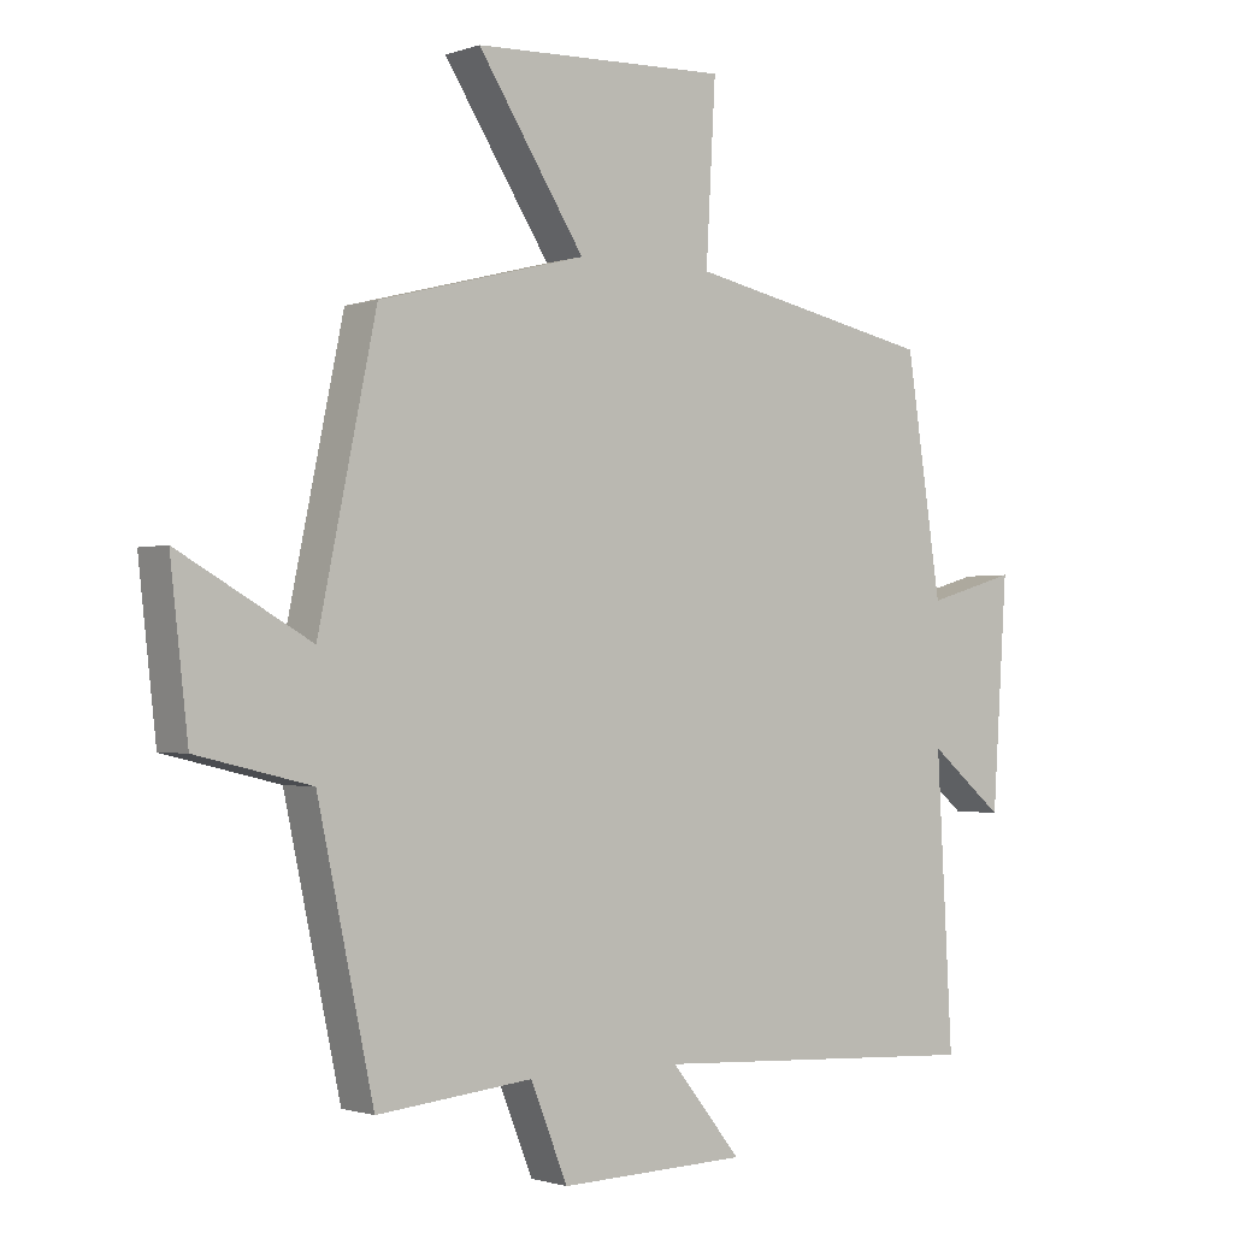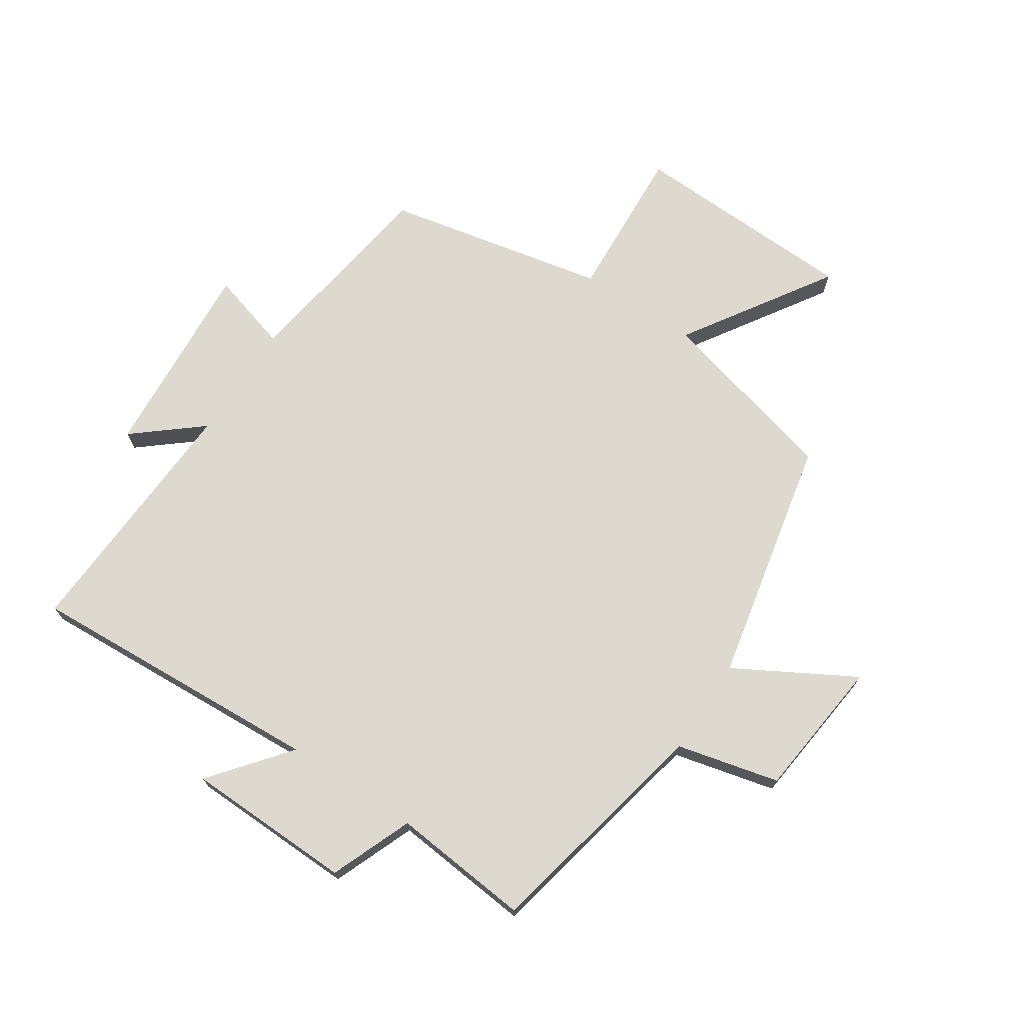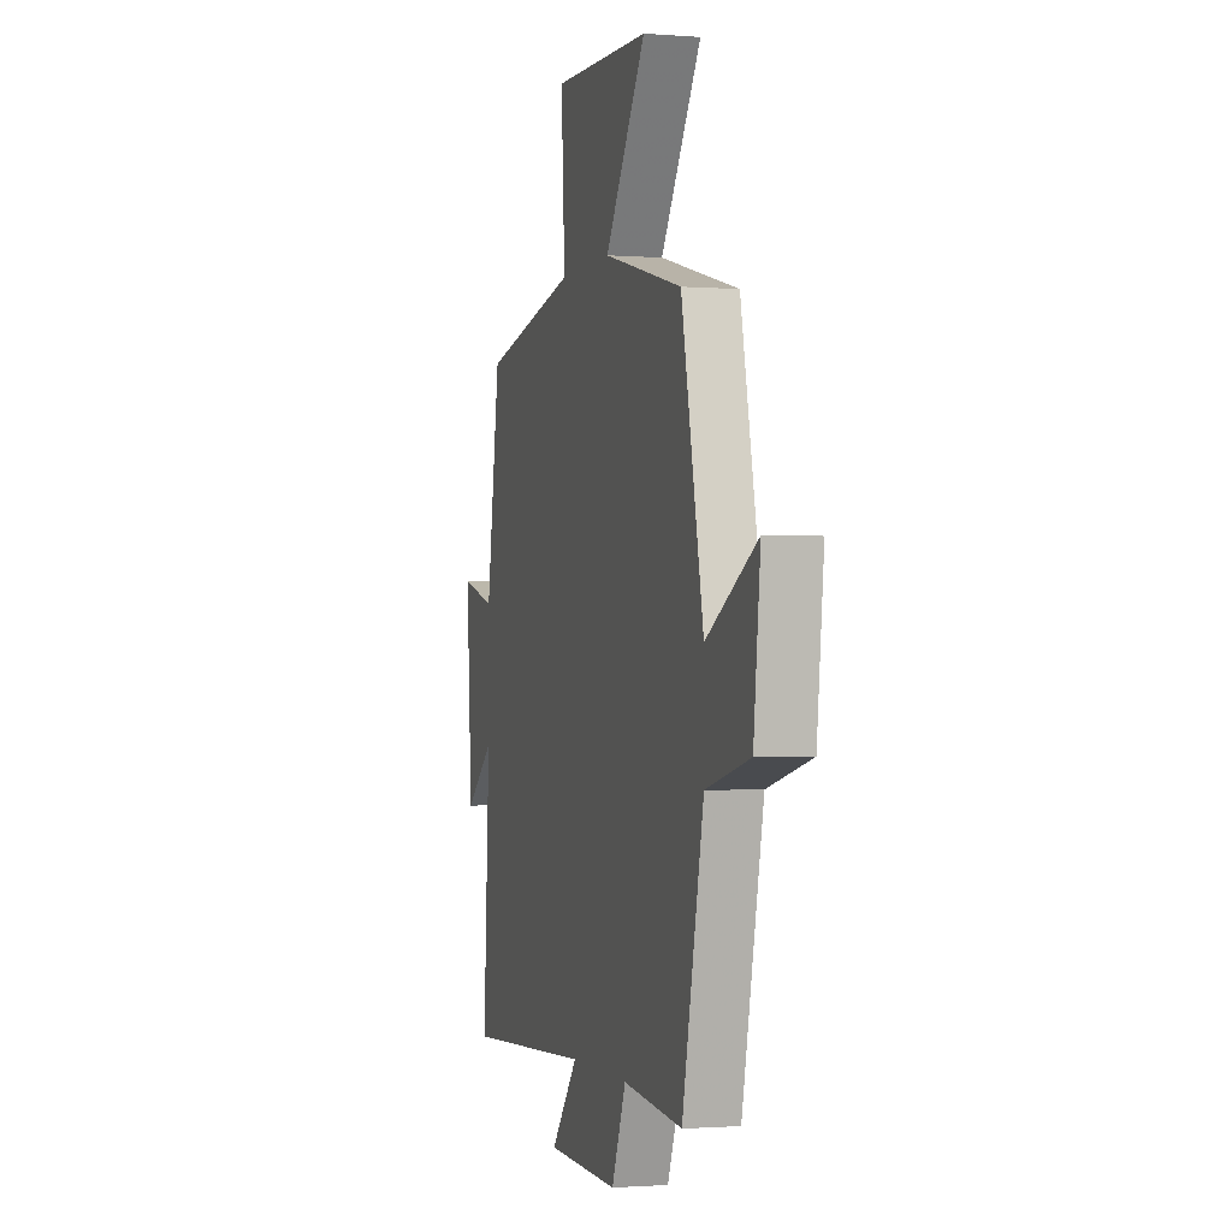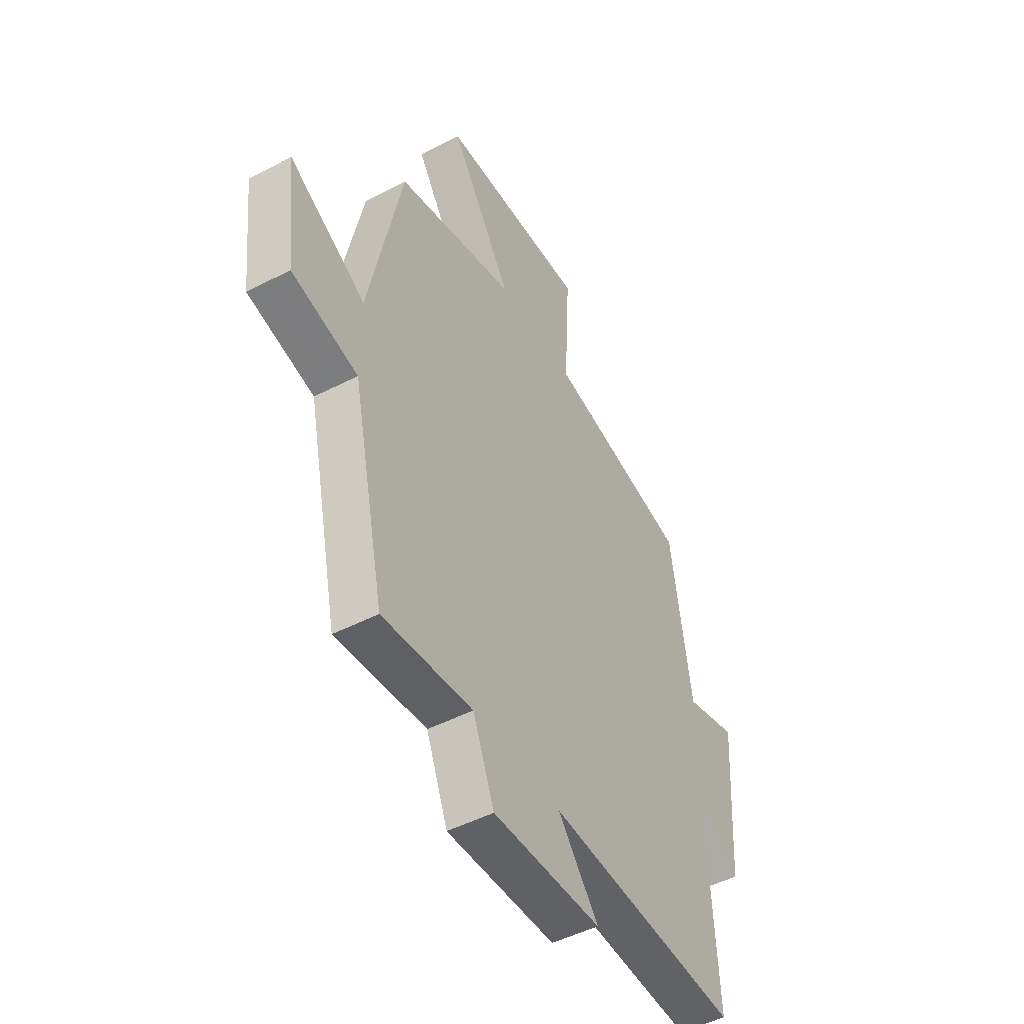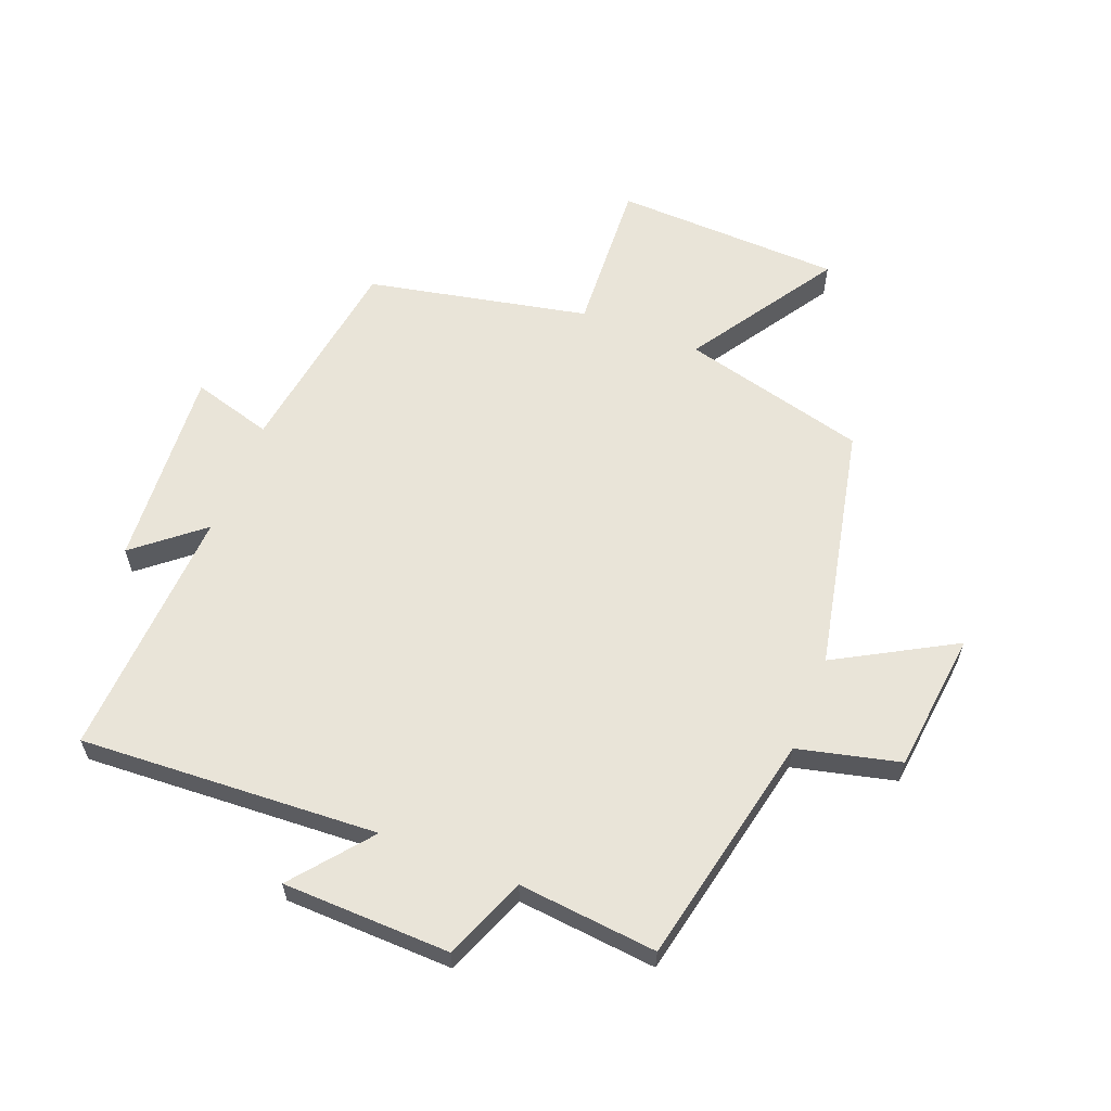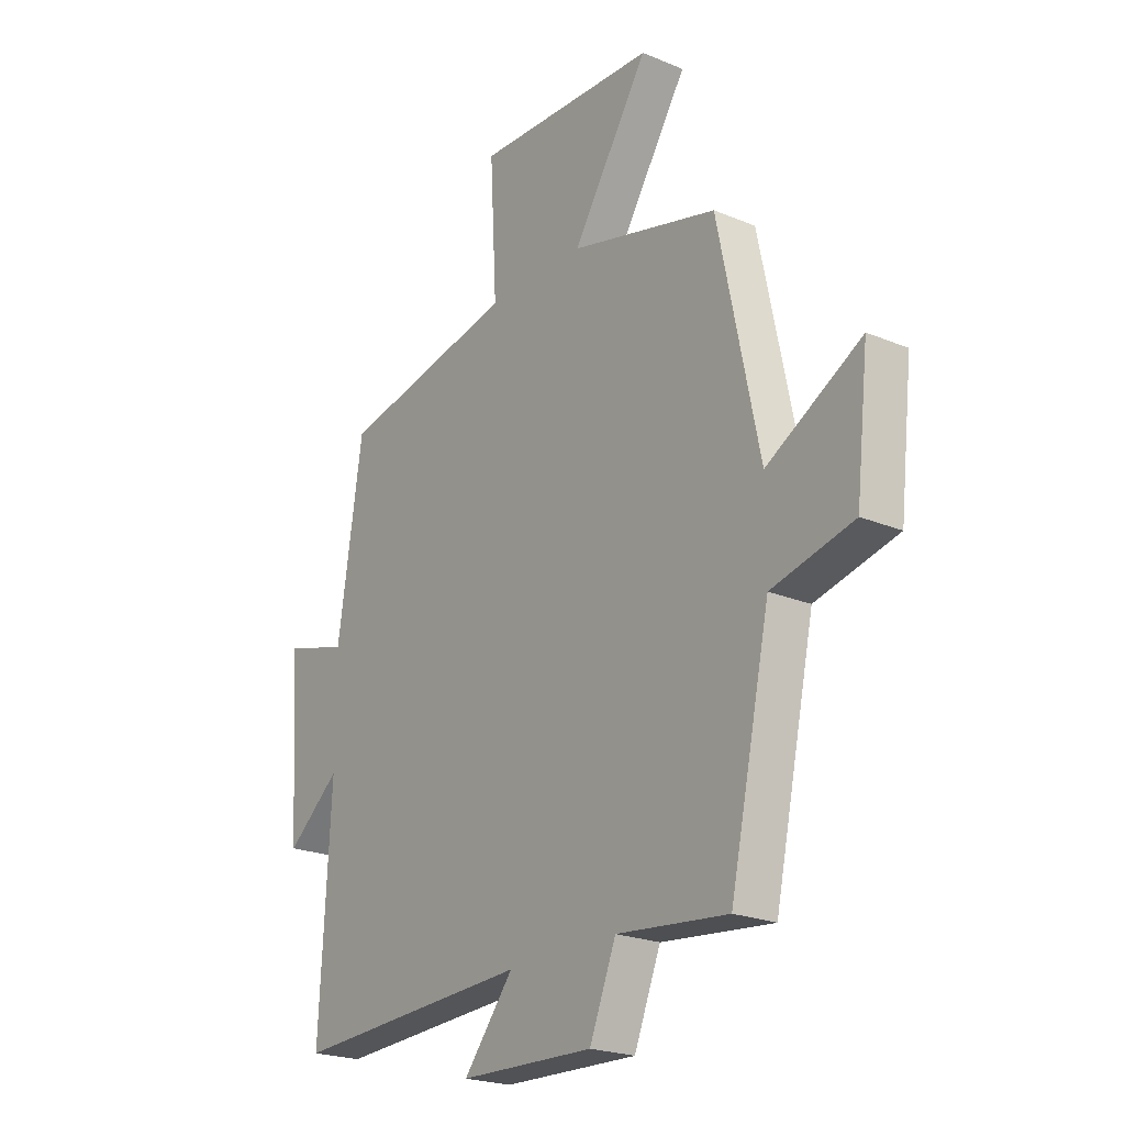
<metadata>
{"format":"obj","ext":"obj","renderer":"f3d","projection":"perspective","resolution":1024,"background":"white","views":[{"elev":-1.4,"azim":-38.9,"up":"+Z"},{"elev":71.7,"azim":-146.7,"up":"+Y"},{"elev":-1.4,"azim":-106.1,"up":"+Z"},{"elev":-48.2,"azim":-59.9,"up":"+Z"},{"elev":60.7,"azim":-158.7,"up":"+Y"},{"elev":-22.3,"azim":-126.0,"up":"+Z"}]}
</metadata>
<code>
v -0.418 0.07 -0.523
v -0.5 0.07 -0.142
v -0.667 0.07 -0.102
v -0.693 0.07 0.128
v -0.5 0.07 0.02
v -0.416 0.07 0.422
v -0.114 0.07 0.5
v -0.27 0.07 0.74
v 0.102 0.07 0.754
v 0.088 0.07 0.5
v 0.449 0.07 0.426
v 0.5 0.07 0.089
v 0.631 0.07 0.127
v 0.609 0.07 -0.201
v 0.5 0.07 -0.111
v 0.523 0.07 -0.526
v 0.035 0.07 -0.5
v 0.137 0.07 -0.626
v -0.137 0.07 -0.634
v -0.191 0.07 -0.5
v -0.418 0 -0.523
v -0.5 0 -0.142
v -0.667 0 -0.102
v -0.693 0 0.128
v -0.5 0 0.02
v -0.416 0 0.422
v -0.114 0 0.5
v -0.27 0 0.74
v 0.102 0 0.754
v 0.088 0 0.5
v 0.449 0 0.426
v 0.5 0 0.089
v 0.631 0 0.127
v 0.609 0 -0.201
v 0.5 0 -0.111
v 0.523 0 -0.526
v 0.035 0 -0.5
v 0.137 0 -0.626
v -0.137 0 -0.634
v -0.191 0 -0.5
f 17 18 19 20
f 15 16 17
f 15 17 20
f 12 13 14 15
f 20 1 2
f 15 20 2
f 12 15 2
f 11 12 2
f 10 11 2
f 7 8 9 10
f 7 10 2
f 6 7 2
f 5 6 2
f 2 3 4 5
f 40 39 38 37
f 37 36 35
f 40 37 35
f 35 34 33 32
f 22 21 40
f 22 40 35
f 22 35 32
f 22 32 31
f 22 31 30
f 30 29 28 27
f 22 30 27
f 22 27 26
f 22 26 25
f 25 24 23 22
f 1 21 22 2
f 2 22 23 3
f 3 23 24 4
f 4 24 25 5
f 5 25 26 6
f 6 26 27 7
f 7 27 28 8
f 8 28 29 9
f 9 29 30 10
f 10 30 31 11
f 11 31 32 12
f 12 32 33 13
f 13 33 34 14
f 14 34 35 15
f 15 35 36 16
f 16 36 37 17
f 17 37 38 18
f 18 38 39 19
f 19 39 40 20
f 20 40 21 1

</code>
